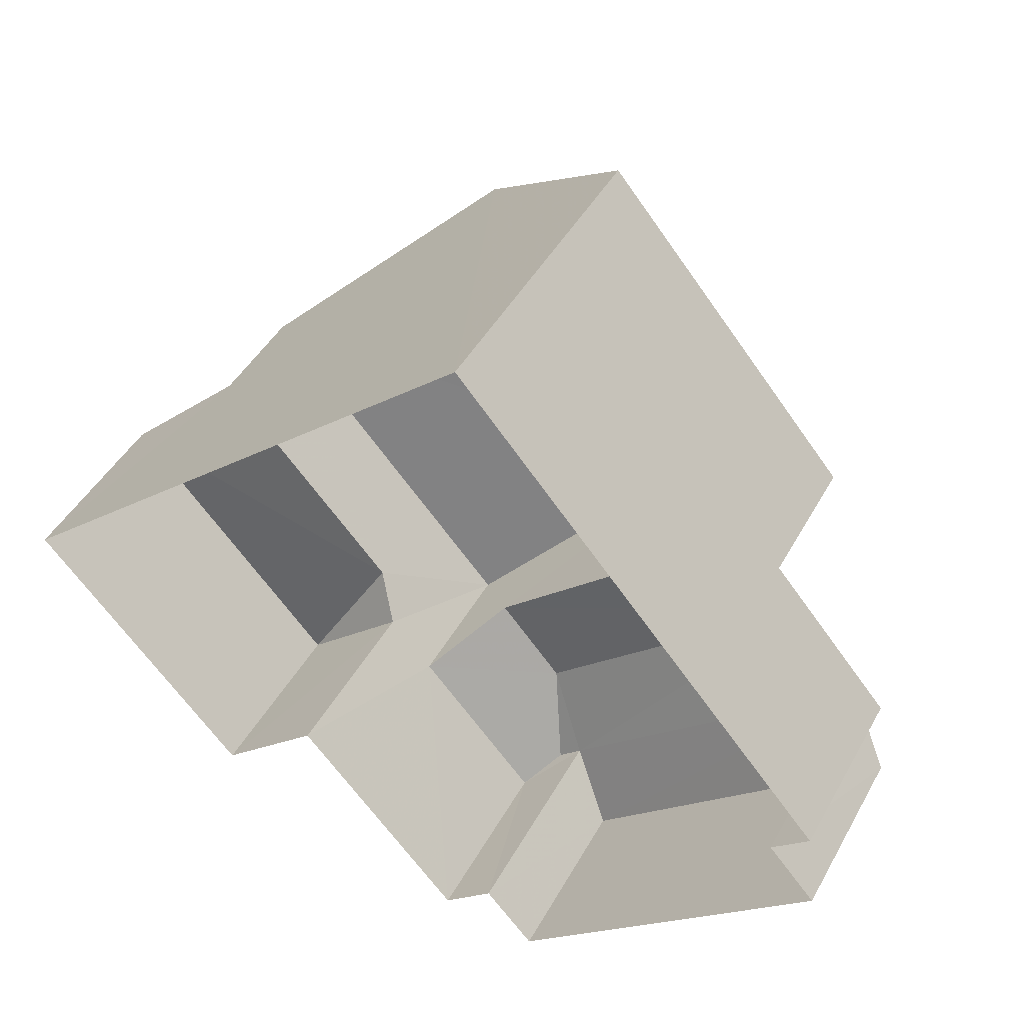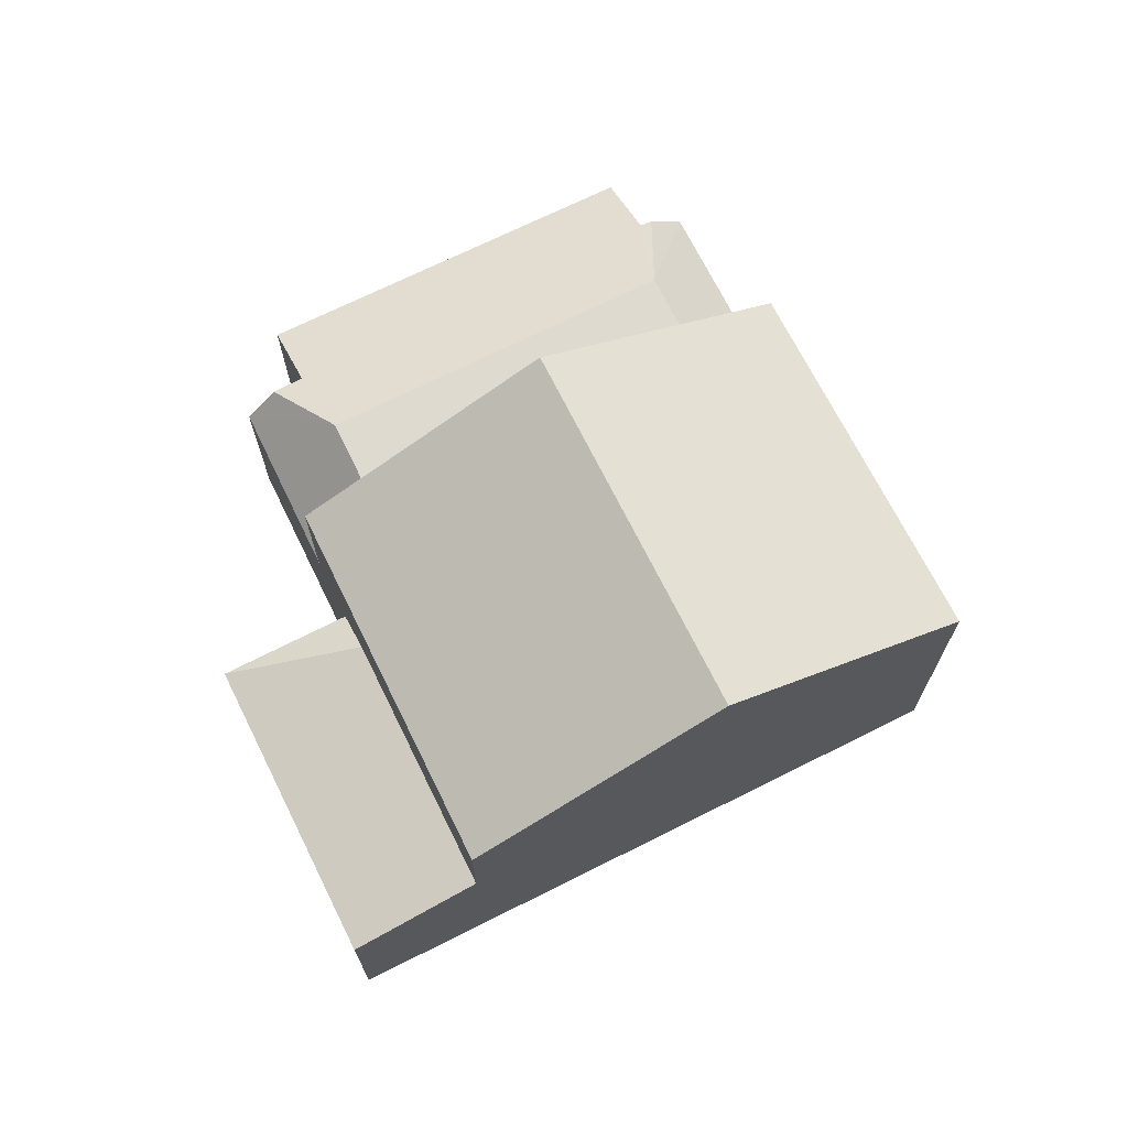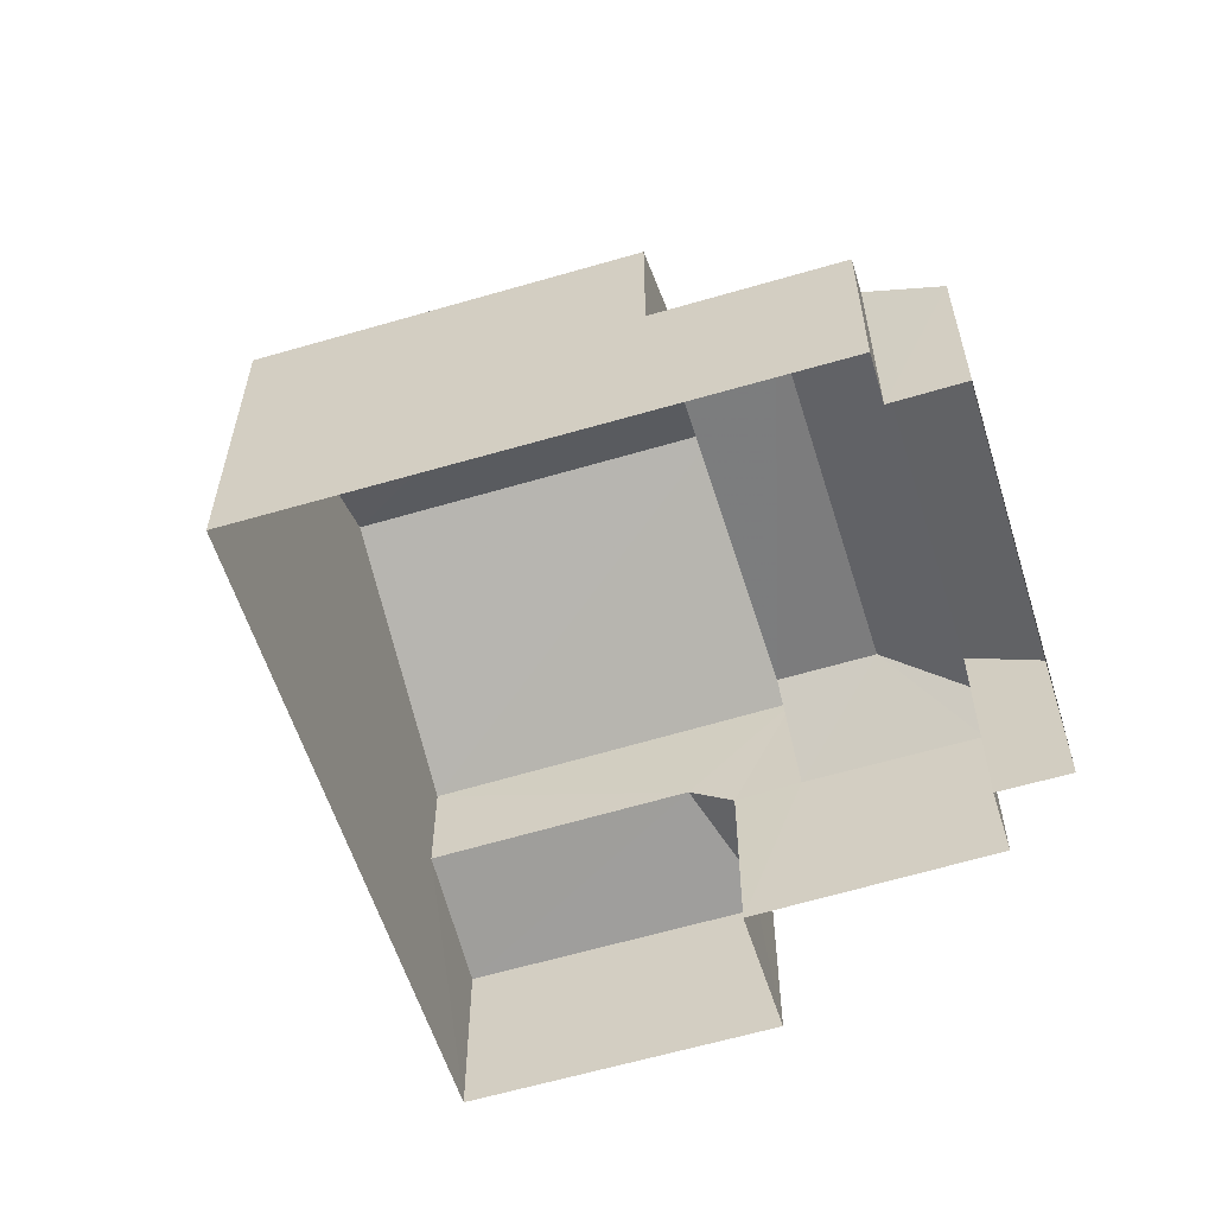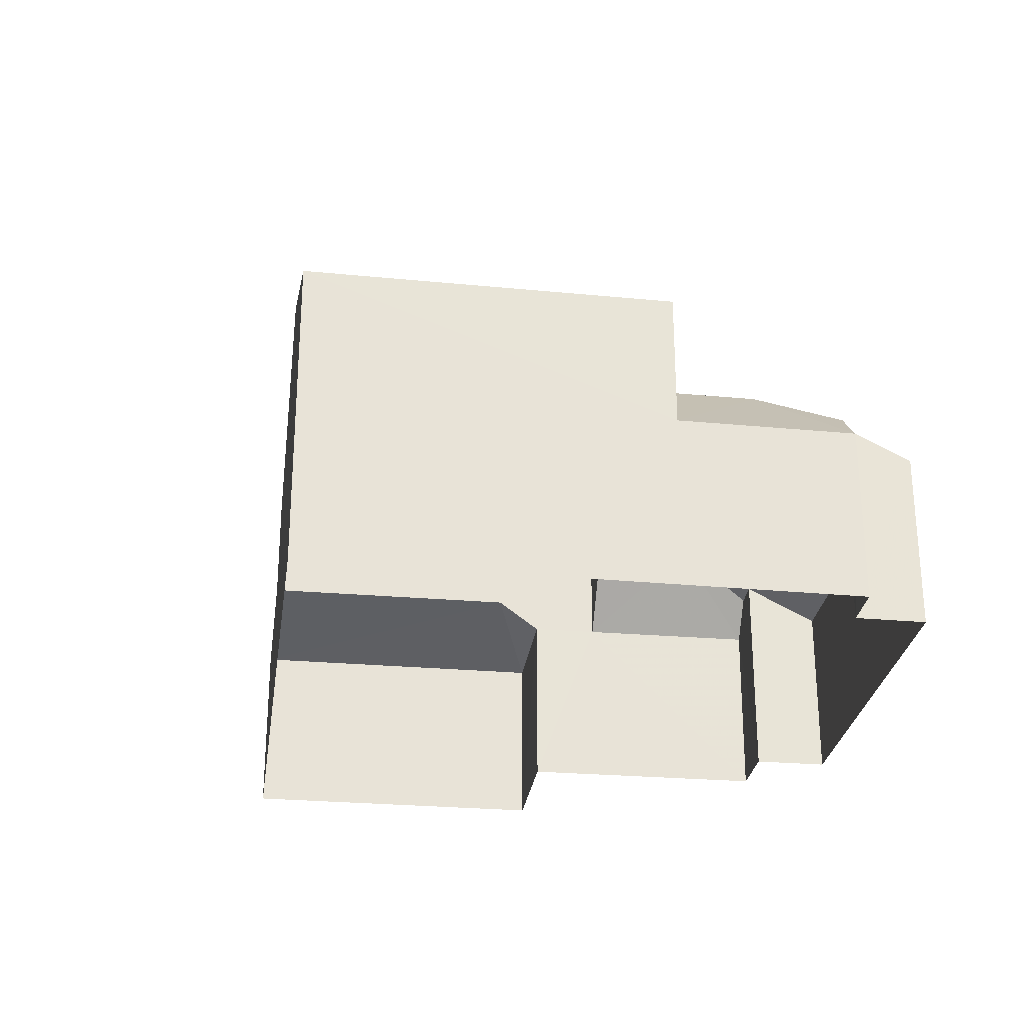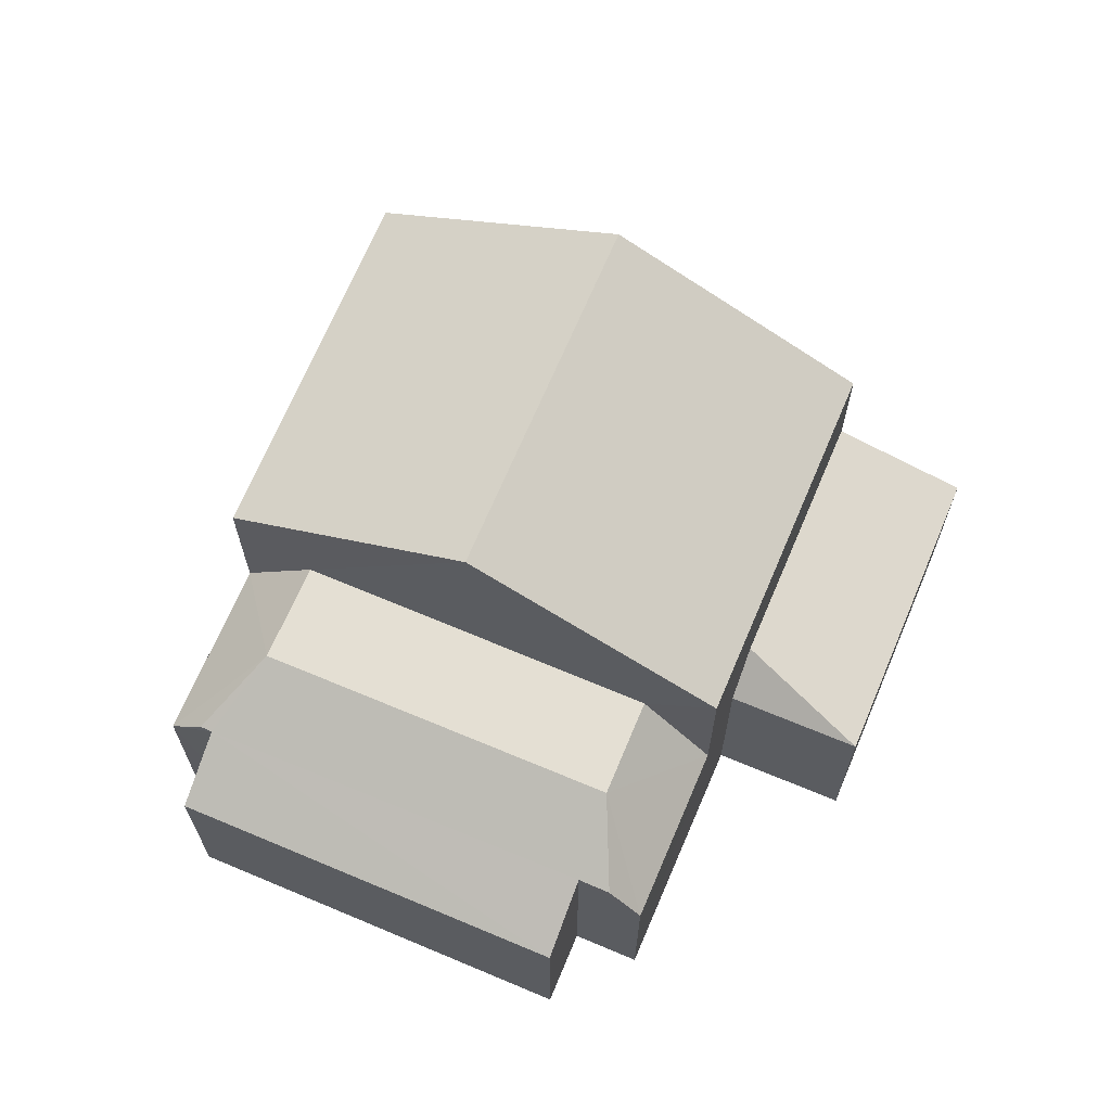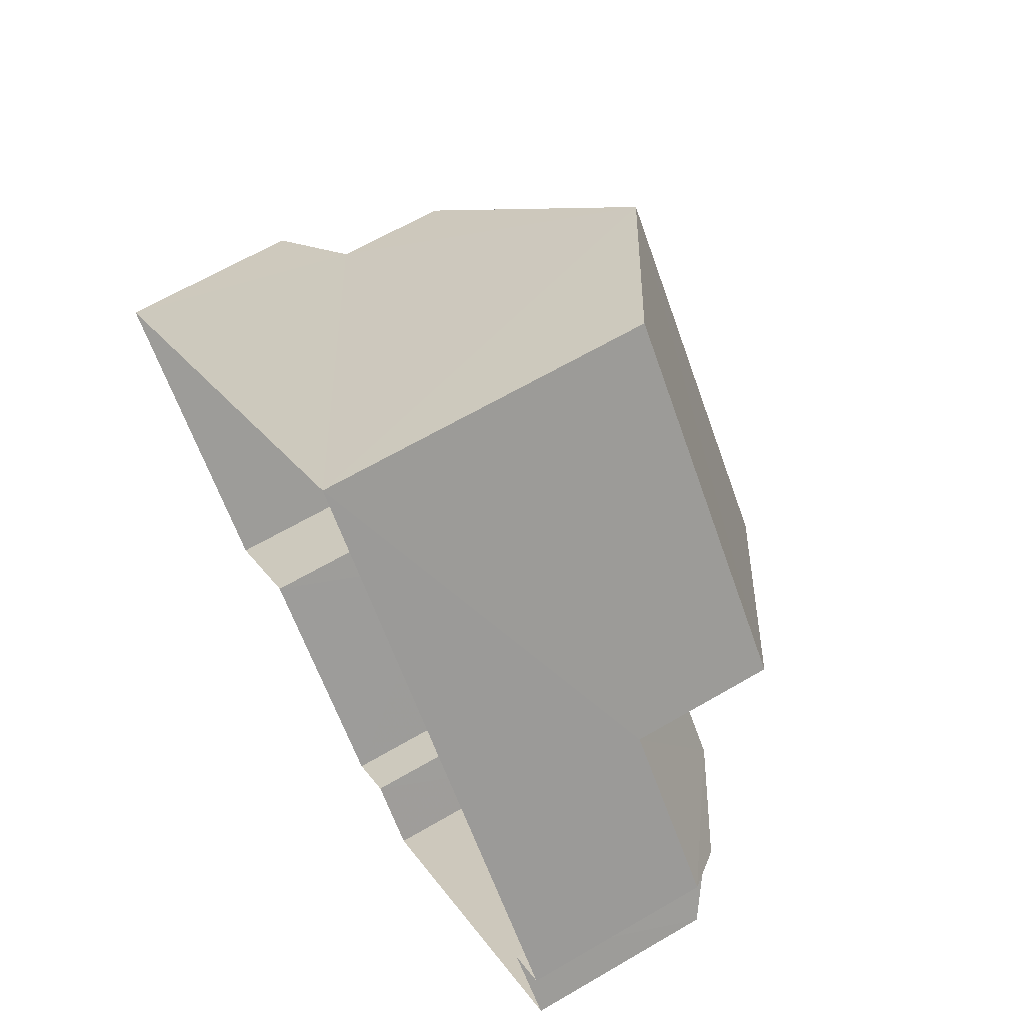
<metadata>
{"format":"obj","ext":"obj","renderer":"f3d","projection":"perspective","resolution":1024,"background":"white","views":[{"elev":44.6,"azim":-152.7,"up":"+Y"},{"elev":71.1,"azim":112.5,"up":"+Z"},{"elev":-58.8,"azim":-113.8,"up":"+Z"},{"elev":-27.5,"azim":-138.9,"up":"+Z"},{"elev":66.6,"azim":-18.3,"up":"+Z"},{"elev":64.6,"azim":-120.5,"up":"+Y"}]}
</metadata>
<code>
v -3.115e+05 4.3e+04 7.696
v -3.115e+05 4.299e+04 7.692
v -3.115e+05 4.299e+04 7.693
v -3.115e+05 4.299e+04 7.696
v -3.115e+05 4.3e+04 7.7
v -3.115e+05 4.299e+04 7.692
v -3.115e+05 4.3e+04 7.694
v -3.115e+05 4.3e+04 7.695
v -3.115e+05 4.301e+04 7.704
v -3.115e+05 4.3e+04 7.696
v -3.115e+05 4.3e+04 12.19
v -3.115e+05 4.299e+04 11.51
v -3.115e+05 4.3e+04 11.52
v -3.115e+05 4.3e+04 12.19
v -3.115e+05 4.3e+04 17.01
v -3.115e+05 4.3e+04 14.47
v -3.115e+05 4.301e+04 17.05
v -3.115e+05 4.3e+04 14.46
v -3.115e+05 4.299e+04 12.29
v -3.115e+05 4.299e+04 11.51
v -3.115e+05 4.3e+04 13.15
v -3.115e+05 4.3e+04 11.51
v -3.115e+05 4.3e+04 13.15
v -3.115e+05 4.299e+04 12.3
v -3.115e+05 4.3e+04 13.16
v -3.115e+05 4.3e+04 12.28
v -3.115e+05 4.3e+04 12.28
v -3.115e+05 4.3e+04 11.51
v -3.115e+05 4.299e+04 11.51
v -3.115e+05 4.3e+04 11.52
v -3.115e+05 4.3e+04 14.46
v -3.115e+05 4.301e+04 14.47
v -3.115e+05 4.3e+04 13.16
v -3.115e+05 4.3e+04 11.51
v -3.115e+05 4.3e+04 11.52
f 1 2 3
f 4 1 5
f 6 7 8
f 6 8 3
f 9 5 1
f 8 10 9
f 3 8 1
f 8 9 1
f 11 12 13
f 14 11 13
f 15 16 17
f 15 18 16
f 19 20 21
f 20 22 21
f 22 23 21
f 24 21 25
f 25 26 27
f 24 19 21
f 28 29 27
f 27 29 24
f 27 24 25
f 30 12 11
f 17 31 15
f 17 32 31
f 23 25 21
f 23 33 25
f 26 25 34
f 25 33 35
f 34 25 35
f 31 35 33
f 31 33 15
f 23 18 15
f 22 18 23
f 33 23 15
f 30 4 12
f 30 1 4
f 8 27 34
f 8 34 10
f 27 26 34
f 7 6 29
f 28 7 29
f 16 14 17
f 32 17 9
f 14 13 5
f 9 14 5
f 17 14 9
f 2 20 3
f 3 20 24
f 20 19 24
f 28 8 7
f 28 27 8
f 13 4 5
f 13 12 4
f 22 2 1
f 22 20 2
f 14 16 11
f 16 18 11
f 18 30 11
f 30 22 1
f 22 30 18
f 31 32 35
f 32 9 35
f 35 10 34
f 35 9 10
f 29 6 3
f 24 29 3

</code>
